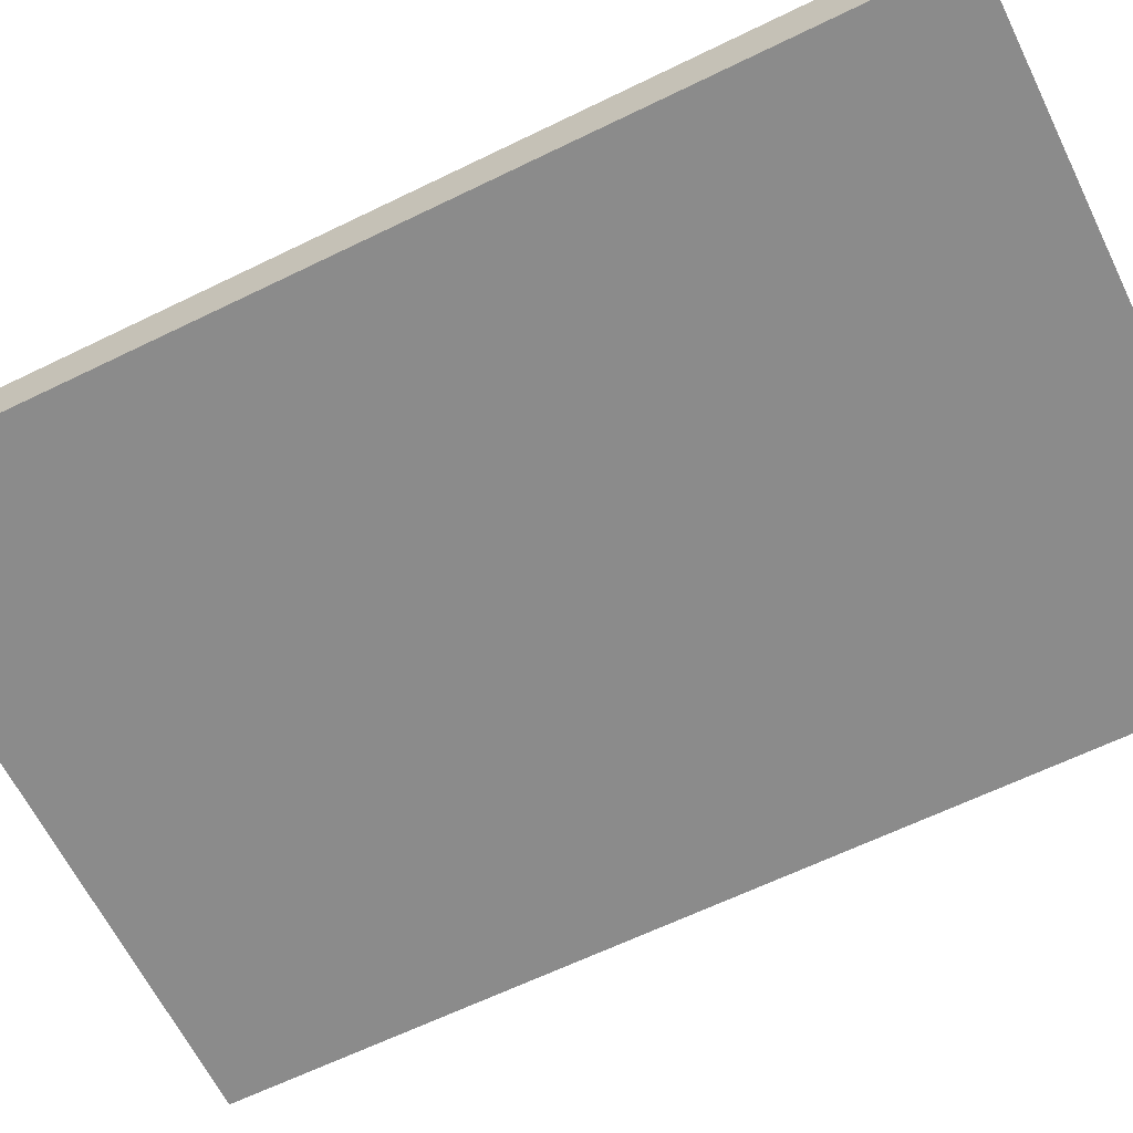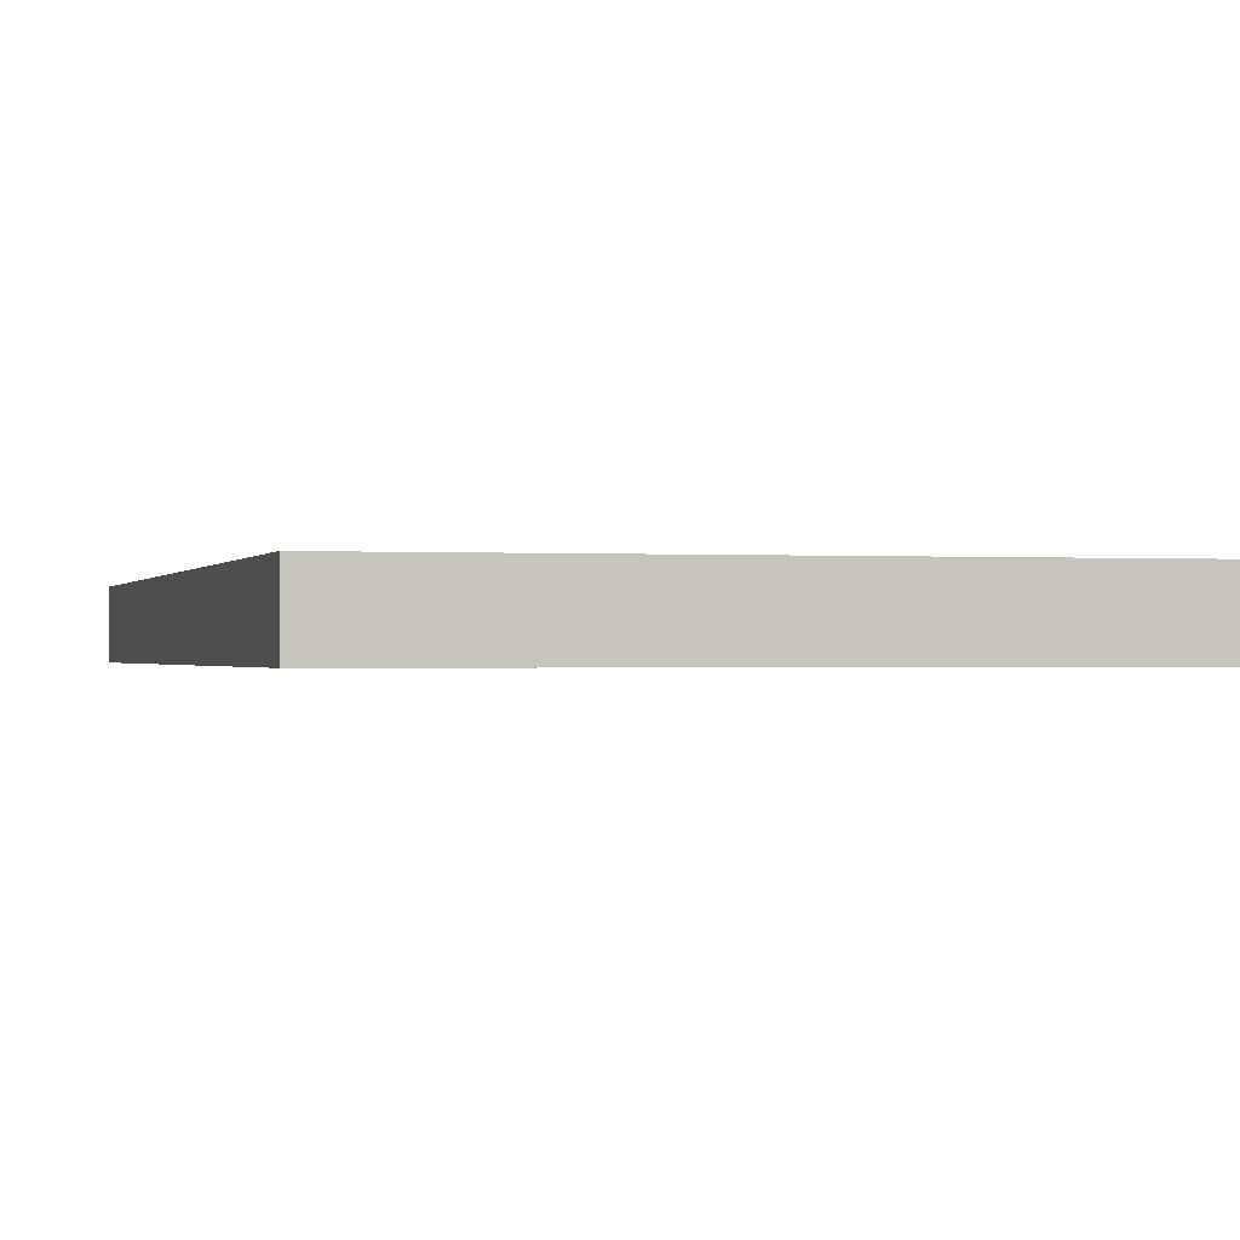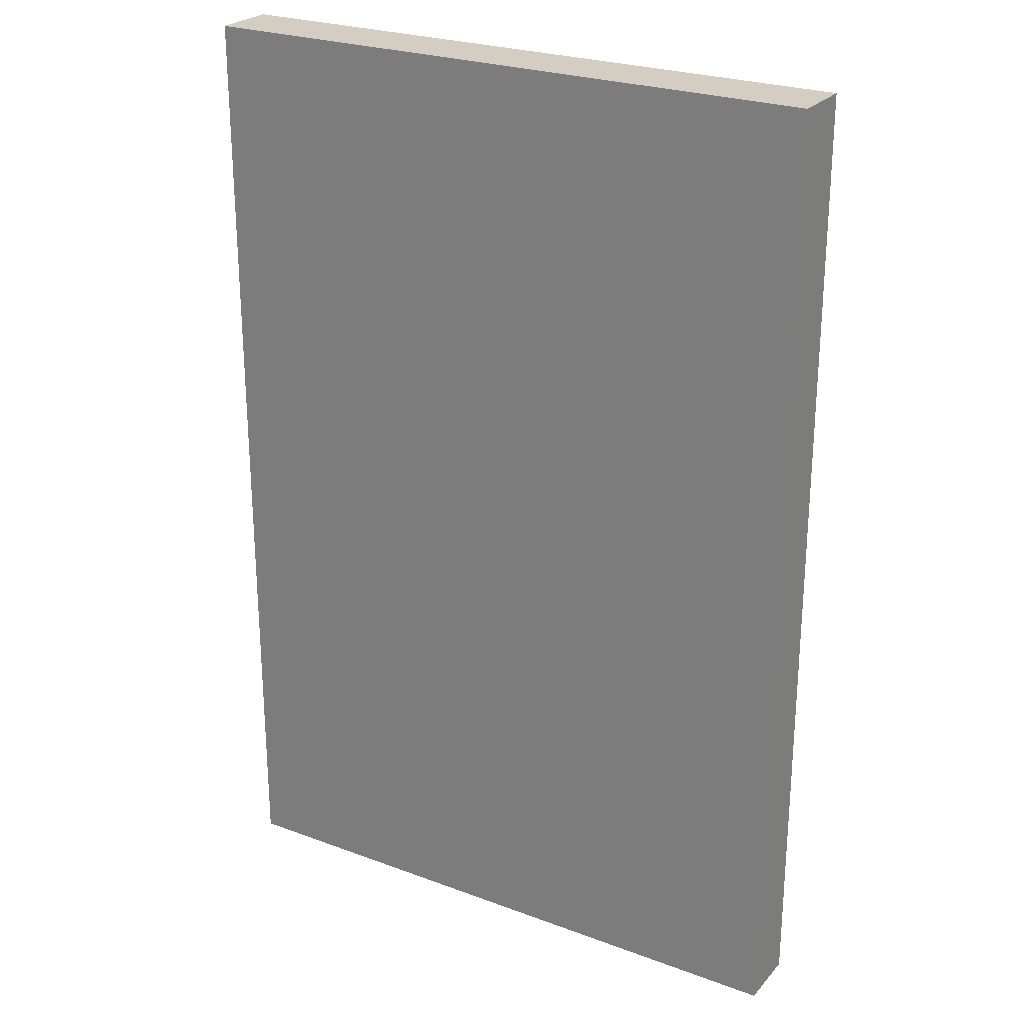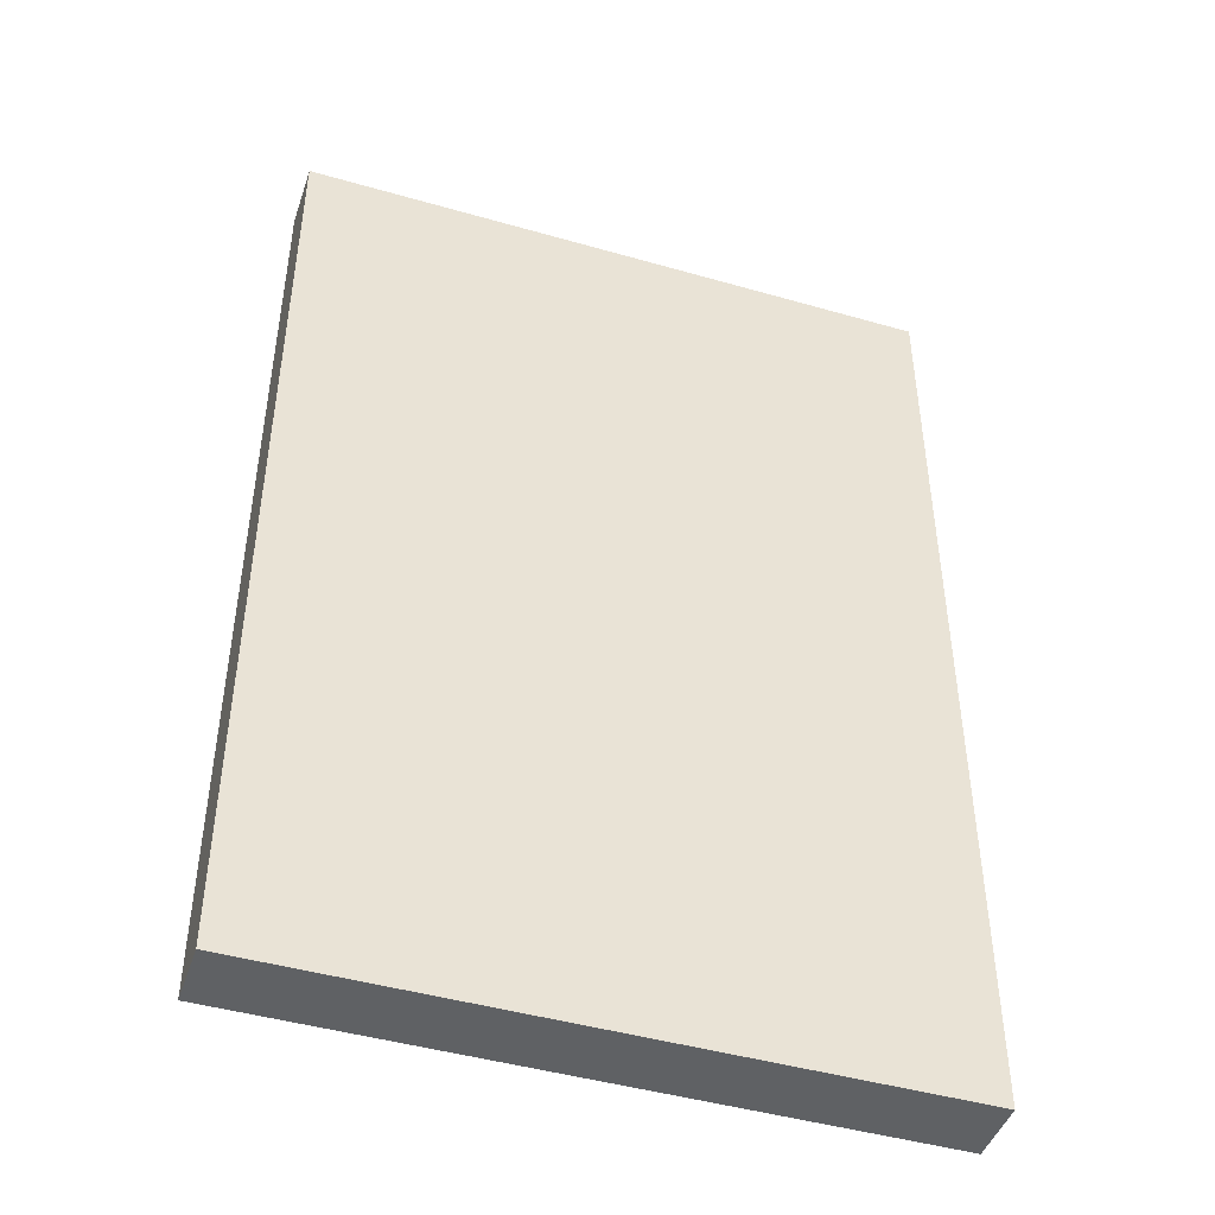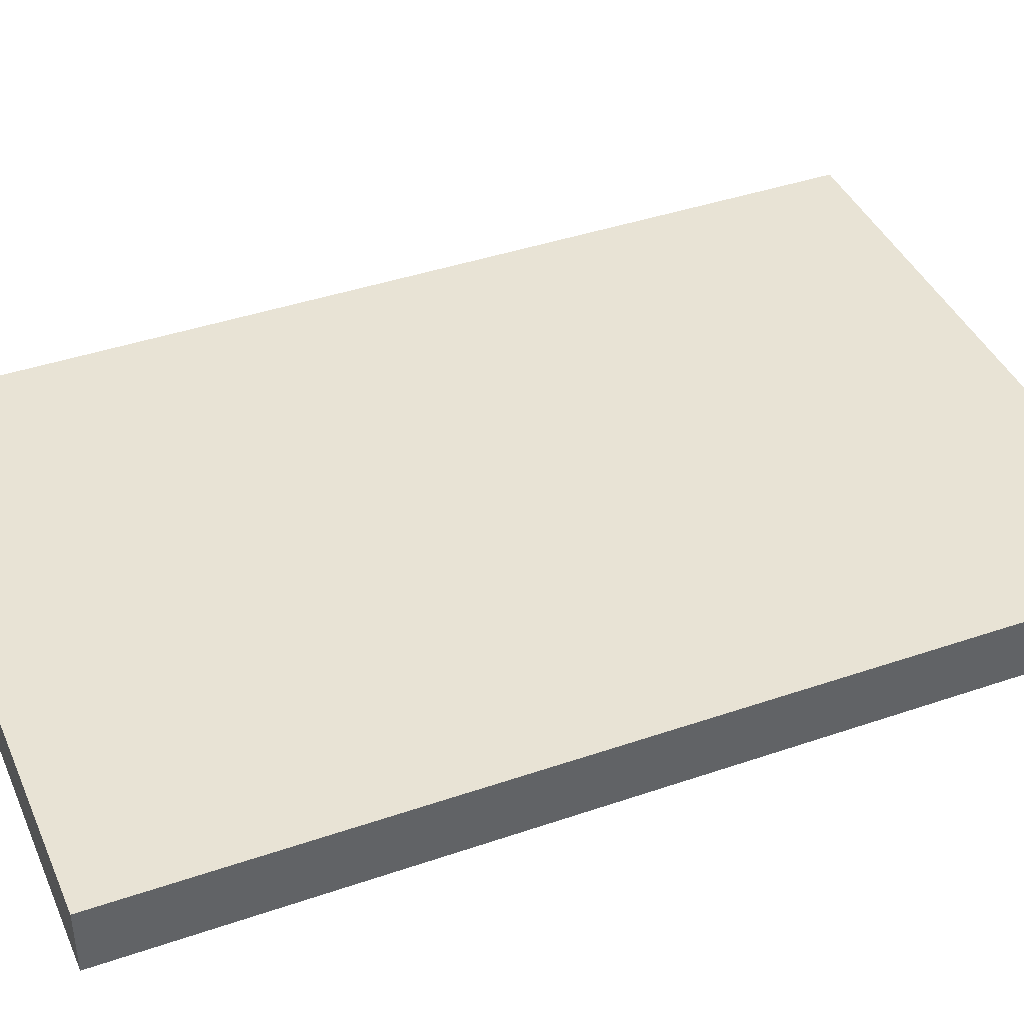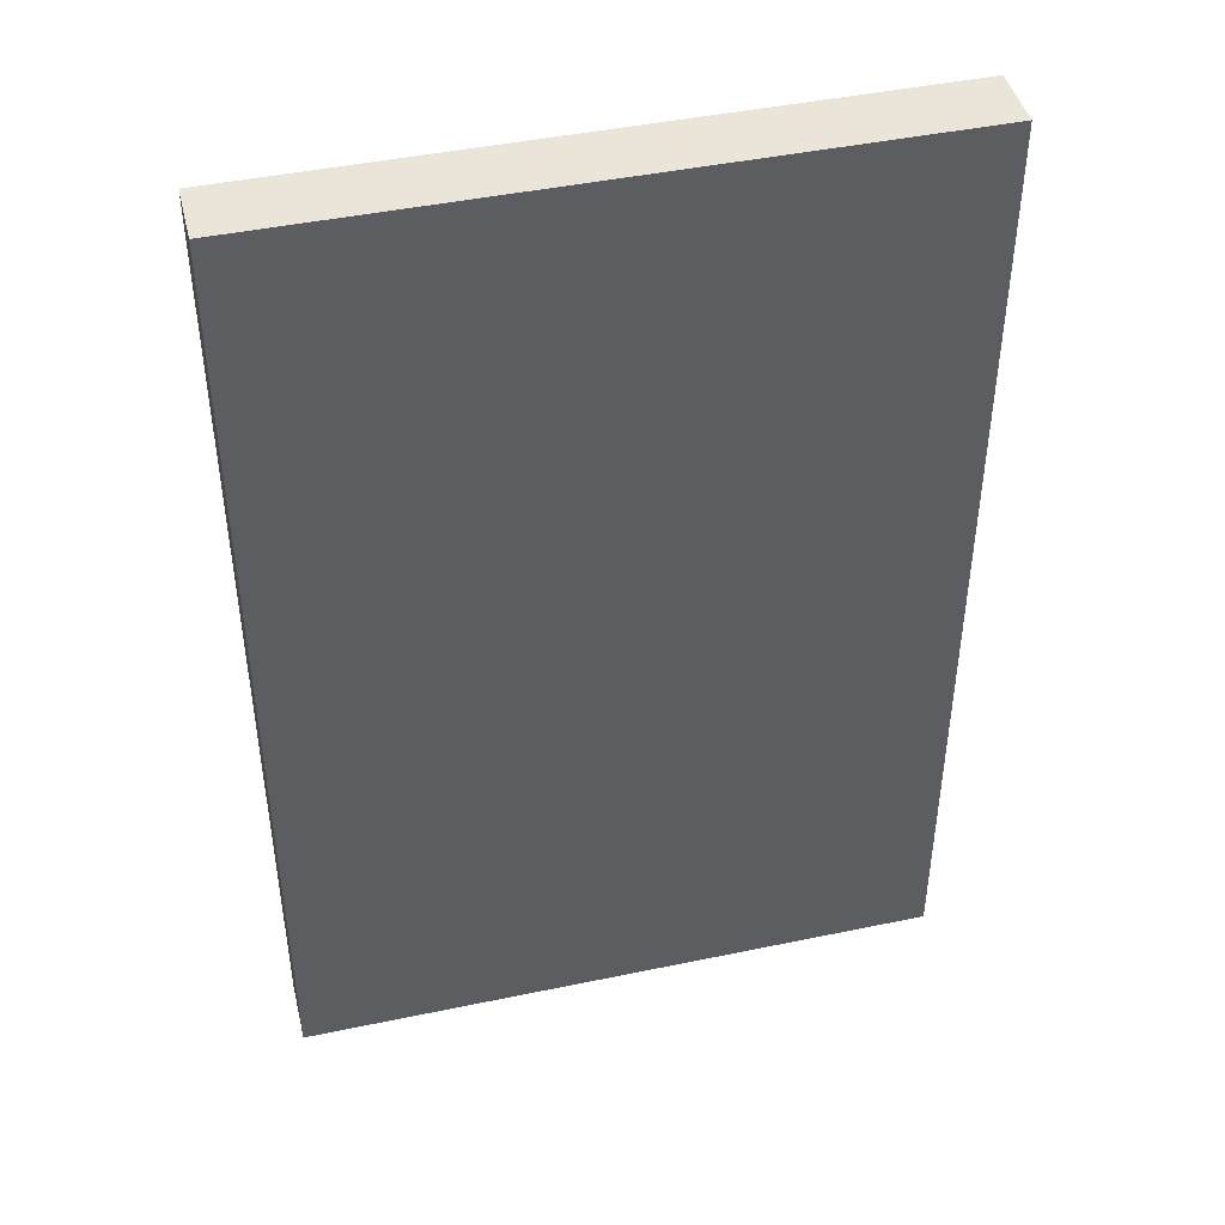
<metadata>
{"format":"obj","ext":"obj","renderer":"f3d","projection":"perspective","resolution":1024,"background":"white","views":[{"elev":-63.8,"azim":-63.8,"up":"+Z"},{"elev":-0.6,"azim":165.1,"up":"+Z"},{"elev":25.3,"azim":30.9,"up":"+Y"},{"elev":-45.4,"azim":-18.3,"up":"+Y"},{"elev":41.2,"azim":-112.6,"up":"+Z"},{"elev":44.5,"azim":-13.7,"up":"+Y"}]}
</metadata>
<code>
o Wall_Standard
v 1 0 -0.1
v -1 0 -0.1
v 1 0 0.1
v -1 0 0.1
v -1 3 0.1
v 1 3 0.1
v 1 3 -0.1
v -1 3 -0.1
f 4 2 1 3
f 5 6 7 8
f 1 2 8 7
f 3 1 7 6
f 2 4 5 8
f 4 3 6 5

</code>
